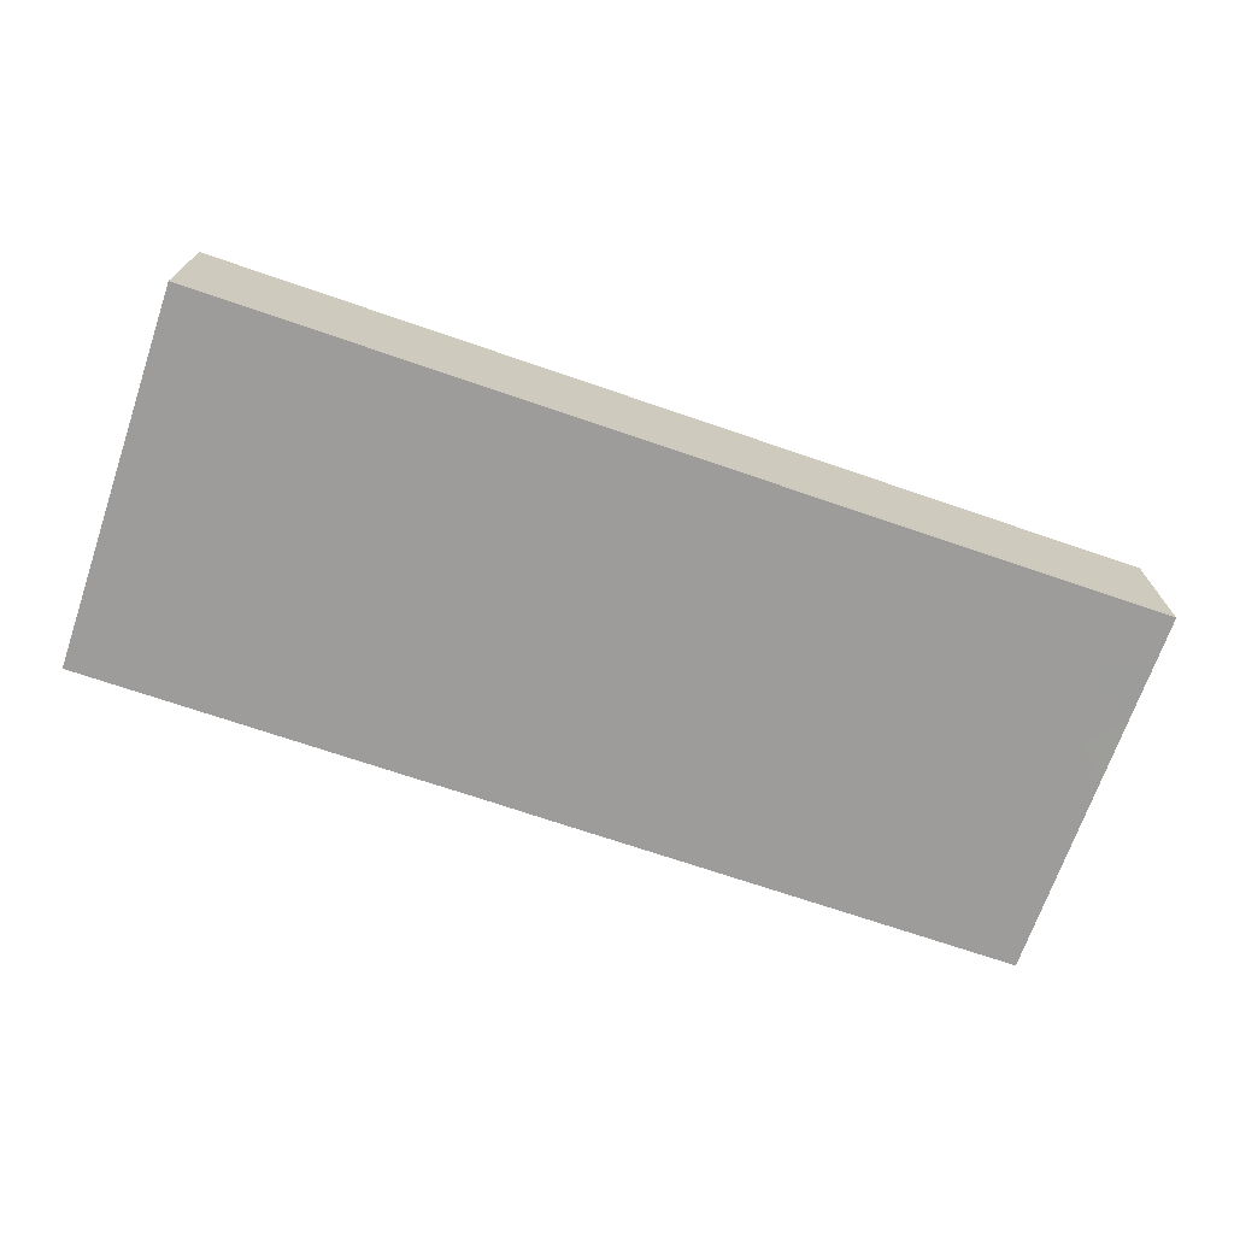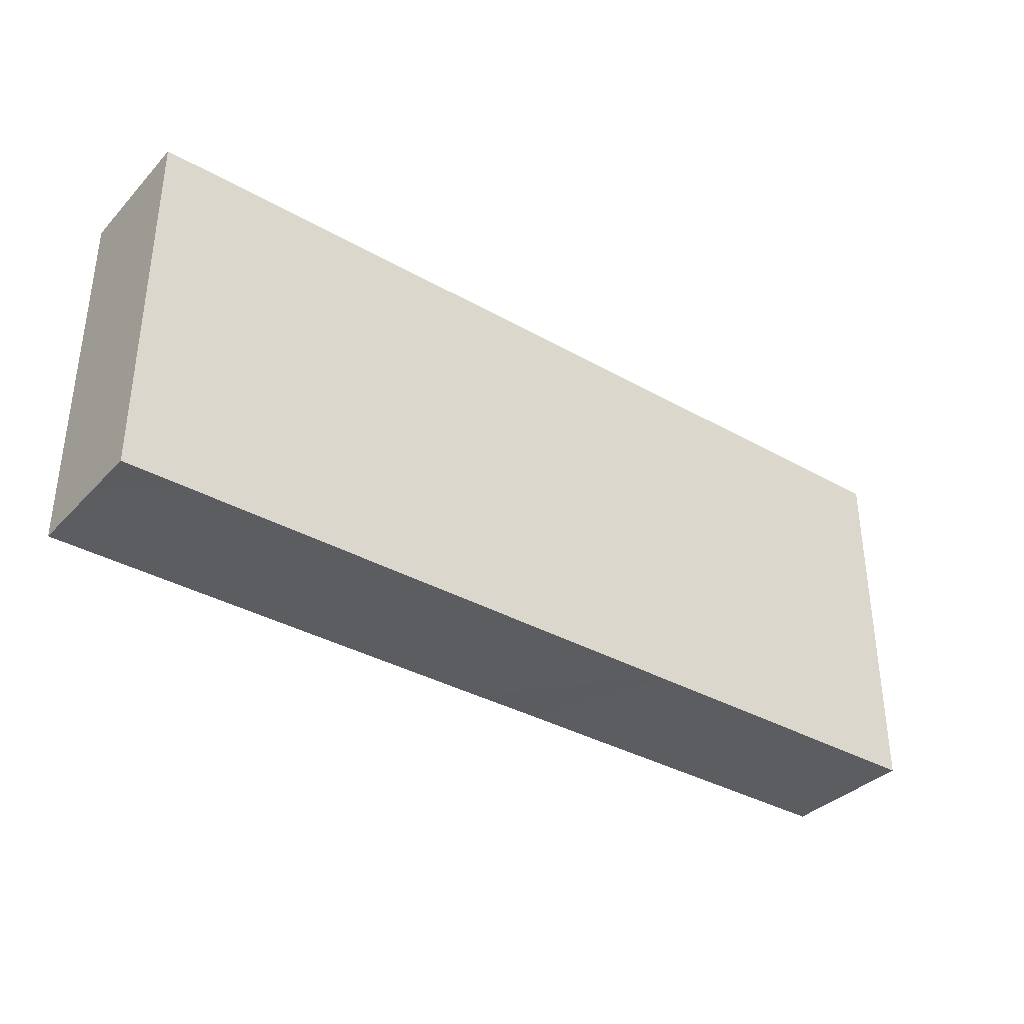
<metadata>
{"format":"obj","ext":"obj","renderer":"f3d","projection":"perspective","resolution":1024,"background":"white","views":[{"elev":-70.2,"azim":161.0,"up":"+Z"},{"elev":-35.5,"azim":-36.9,"up":"+Y"}]}
</metadata>
<code>
v -0.09568 -0.03824 -0.01438
v -0.09568 -0.03824 0.01438
v -0.09568 0.03824 -0.01438
v -0.09568 0.03824 0.01438
v 0.09568 -0.03824 -0.01438
v 0.09568 -0.03824 0.01438
v 0.09568 0.03824 -0.01438
v 0.09568 0.03824 0.01438
v -0.08384 0.02421 -0.01438
v -0.09568 0.02658 -0.00306
v 0.09568 0.03824 0.001638
v -0.07286 -0.03024 0.01438
v -0.0592 0.01133 -0.01438
v -0.04505 0.01133 -0.01438
v 0.0123 -0.01662 -0.01438
v -0.01676 -0.002574 -0.01438
v 0.08671 -0.01684 0.01438
v -0.08855 -0.02329 0.01438
v -0.07722 -0.0199 0.01438
v -0.0778 -0.00695 0.01438
v -0.07798 0.006374 0.01438
v -0.0778 0.02085 0.01438
v 0.05569 -0.0297 -0.01438
v -0.05852 -0.03109 0.01438
v -0.06377 -0.02091 0.01438
v -0.06423 -0.007465 0.01438
v -0.06365 0.02085 0.01438
v -0.04951 0.00695 0.01438
v -0.04951 0.02085 0.01438
v -0.03536 -0.02085 0.01438
v -0.03536 0.00695 0.01438
v -0.03532 0.02207 0.01438
v -0.04004 0.02955 0.01438
v -0.01469 -0.01481 0.01438
v -0.02122 0.00695 0.01438
v 0.09568 0.02858 0.005407
v -0.02122 0.02085 0.01438
v -0.08177 -0.03824 -0.01438
v -0.007073 -0.00695 0.01438
v -0.007073 0.00695 0.01438
v -0.007073 0.02085 0.01438
v 0.007401 0.007239 0.01438
v 0.007401 0.02056 0.01438
v 0.02122 0.00695 0.01438
v 0.02116 0.02038 0.01438
v 0.02179 0.03339 0.01438
v 0.03568 0.006407 0.01438
v 0.03541 0.02038 0.01438
v -0.09568 -0.001838 0
v 0.09568 0.0263 -0.01438
v 0.05414 0.02264 0.01438
v -0.005238 -0.002574 -0.01438
v 0.02829 -0.01647 -0.01438
v 0.06365 0.02085 0.01438
v -0.05658 0.03824 0.005137
v -0.02489 0.03824 0.005889
v 0.07806 0.0278 0.01438
v 0.08565 0.01557 -0.01438
v 0.08163 0.03824 -0.01438
v 0.08481 0.003434 -0.01438
v -0.01996 0.03824 -0.00306
v 0.09568 0.01567 0.005643
v -0.09568 -0.02956 -0.005373
v -0.02158 -0.02123 0.01438
v -0.007073 -0.02085 0.01438
v 0.08727 0.001427 0.01438
v 0.007073 -0.02085 0.01438
v 0.007073 -0.00695 0.01438
v -0.09568 0.01563 -0.002058
v 0.02122 -0.02085 0.01438
v 0.02223 -0.006873 0.01438
v 0.01261 -0.02927 0.01438
v -0.0135 -0.02882 0.01438
v -0.0002154 -0.02896 0.01438
v 0.02829 -0.02955 0.01438
v 0.03536 -0.02085 0.01438
v 0.03483 -0.006595 0.01438
v 0.04951 -0.02085 0.01438
v 0.04951 -0.00695 0.01438
v 0.04951 0.00695 0.01438
v 0.06365 -0.02085 0.01438
v 0.06377 -0.006707 0.01438
v 0.06319 0.007251 0.01438
v 0.0778 -0.02085 0.01438
v 0.0778 -0.00695 0.01438
v 0.0778 0.00695 0.01438
v 0.09568 -0.003274 -0.003892
v 0.09568 -0.008208 0.00568
v 0.09568 0.008205 -0.004667
v 0.09568 0.02083 -0.004279
v 0.09568 -0.008413 0.01438
v 0.09568 -0.02335 0.01438
v 0.09568 0.02085 0.01438
v -0.07622 0.03824 -0.007307
v -0.06422 0.03824 -0.003622
v -0.04768 0.03824 -0.004309
v -0.04452 0.03824 0.005425
v -0.03444 0.03824 -0.003582
v -0.006198 0.03824 -0.004291
v 0.007997 0.03824 -0.004227
v 0.009223 0.03824 0.005965
v 0.02141 0.03824 -0.00478
v 0.02477 0.03824 0.008262
v 0.03565 0.03824 -0.004248
v 0.03773 0.03824 0.00678
v 0.05169 0.03824 -0.004733
v 0.05281 0.03824 0.006463
v -0.05836 -0.03824 -0.002077
v -0.0778 0.03824 0.01438
v 0.01703 0.03824 0.002517
v -0.06819 0.03824 0.01438
v -0.07361 -0.03824 -0.002468
v -0.05887 0.03824 0.01438
v -0.04472 0.03824 0.01438
v -0.03058 0.03824 0.01438
v -0.02122 0.03824 0.01438
v 0.04422 0.03824 0.0009607
v -0.002289 0.03824 0.01438
v 0.007073 0.03824 0.01438
v 0.01668 0.03824 0.01438
v 0.03082 0.03824 0.01438
v 0.04469 0.03824 0.01438
v 0.05951 0.03824 0.01438
v 0.08234 0.03824 0.01438
v -0.09568 -0.02577 0.005465
v -0.09568 -0.009754 0.002982
v -0.09568 0.007379 0.006625
v -0.09568 0.0167 0.007623
v -0.09568 0.03824 -0.002424
v -0.08304 -0.026 -0.01438
v -0.08259 -0.01072 -0.01438
v 0.08496 -0.03824 0.01438
v -0.06979 -0.0251 -0.01438
v -0.05863 0.02788 -0.01438
v -0.06889 -0.0121 -0.01438
v -0.06889 0.001802 -0.01438
v -0.06876 0.01625 -0.01438
v -0.07108 0.02953 -0.01438
v -0.09568 0.02771 -0.01438
v -0.05441 -0.02605 -0.01438
v -0.05475 -0.0121 -0.01438
v -0.05475 0.001802 -0.01438
v -0.08512 0.03824 0.004875
v -0.0406 -0.026 -0.01438
v -0.04079 -0.01226 -0.01438
v -0.0415 0.001739 -0.01438
v -0.05007 0.0193 -0.01438
v -0.02825 -0.02587 -0.01438
v -0.02646 -0.0121 -0.01438
v -0.02646 0.001802 -0.01438
v -0.02646 0.0157 -0.01438
v -0.03696 0.01939 -0.01438
v -0.01116 -0.02598 -0.01438
v -0.01231 -0.0121 -0.01438
v -0.01187 0.01592 -0.01438
v 0.001646 -0.02612 -0.01438
v 0.0007944 -0.01277 -0.01438
v -0.0002478 0.005507 -0.01438
v 0.01418 0.002545 -0.01438
v -0.002056 -0.03824 0.007908
v 0.03095 -0.026 -0.01438
v 0.02119 -0.006079 -0.01438
v 0.04323 -0.02538 -0.01438
v 0.0459 -0.01198 -0.01438
v 0.03536 -0.00695 -0.01438
v 0.09568 0.03031 -0.006145
v 0.05758 -0.01164 -0.01438
v 0.06326 -0.02009 -0.01438
v 0.07204 -0.02179 -0.01438
v 0.009772 -0.007585 -0.01438
v 0.08673 -0.0274 -0.01438
v 0.05298 -0.02094 -0.01438
v -0.01791 0.00682 -0.01438
v -0.09568 -0.02085 -0.01438
v -0.06261 -0.03284 -0.01438
v -0.09568 -0.01063 -0.01438
v 0.08674 -0.01647 -0.01438
v -0.09568 0.003274 -0.01438
v -0.09568 0.01671 -0.01434
v -0.08308 -0.03824 0.003992
v 0.01415 0.01389 0.01438
v -0.06721 -0.03824 0.004107
v -0.03892 -0.03824 0.008262
v -0.05658 0.0139 0.01438
v -0.02521 -0.03824 0.003126
v -0.04244 0 0.01438
v -0.04244 0.0139 0.01438
v 0.01415 -0.0139 0.01438
v -0.06231 -0.005605 -0.01438
v -0.04818 -0.00563 -0.01438
v -0.01181 -0.03824 0.004413
v -0.007073 -0.03824 -0.008262
v 0.01766 -0.03824 0.004107
v 0.03343 -0.03824 0.004494
v 0.04727 -0.03824 0.003515
v 0.06184 -0.03824 0.003232
v -0.07057 -0.03824 -0.01438
v -0.05475 -0.03824 -0.01438
v -0.0406 -0.03824 -0.01438
v -0.02584 -0.03824 -0.01438
v -0.01231 -0.03824 -0.01438
v 0.001834 -0.03824 -0.01438
v 0.01649 -0.03819 -0.01438
v 0.03012 -0.03824 -0.01438
v 0.06365 -0.03824 -0.01438
v 0.0778 -0.03824 -0.01438
v -0.08512 -1.197e-05 0.01438
v -0.07073 0.0139 0.01438
v -0.04282 -0.02802 0.01438
v -0.02829 0.0139 0.01438
v -0.01415 0 0.01438
v 0.07604 -0.03824 0.002911
v -0.01394 0.01357 0.01438
v 0 0 0.01438
v 0 0.0139 0.01438
v 0.01415 0.0278 0.01438
v 0.02808 0.0147 0.01438
v 0.02829 0 0.01438
v 0.04257 0.0009124 0.01438
v 0.05658 0 0.01438
v 0.07067 -3.597e-05 0.01438
v 0.07202 0.01355 0.01438
v 0.08605 0.0133 0.01438
v -0.03392 -0.005519 -0.01438
v -0.03353 0.008752 -0.01438
v -0.07747 0.008058 -0.01438
v -0.04767 -0.01905 -0.01438
v 0.05119 0.008249 -0.01438
v 0.06498 0.008269 -0.01438
v -0.07623 -0.005177 -0.01438
v 0.0667 -0.006526 -0.01438
v 0.02292 0.02053 -0.01438
v -0.03403 -0.01953 -0.01438
v -0.08315 -0.03824 0.01438
v -0.0622 -0.03824 0.01438
v -0.04951 -0.03824 0.01438
v -0.007073 -0.03824 0.01438
v 0.007073 -0.03824 0.01438
v 0.03549 -0.03824 0.01438
v 0.04932 -0.03824 0.01438
v 0.07424 -0.03824 0.01438
v 0.09568 -0.03824 0.0002631
v -0.09568 -0.03818 0.003892
v -0.09568 0.003274 0.01438
v -0.09568 0.02186 0.01438
v -0.08669 -0.01408 0.01438
v -0.02742 0.02966 -0.01438
v -0.07072 -0.01359 0.01438
v 5.889e-05 -0.0138 0.01438
v -0.02829 -0.0278 0.01438
v 0.02829 -0.0139 0.01438
v 0.04244 -0.0139 0.01438
v 0.05688 -0.02841 0.01438
v 0.07073 -0.0139 0.01438
v -0.01218 0.02853 -0.01438
v -0.07645 -0.01887 -0.01438
v -0.07546 0.0224 -0.01438
v -0.01979 -0.02099 -0.01438
v -0.01989 0.02217 -0.01438
v -0.005745 -0.01953 -0.01438
v 0.001966 0.01681 -0.01438
v 0.05056 0.02187 -0.01438
v 0.0647 0.02187 -0.01438
v 0.07869 0.02215 -0.01438
v 0.03693 -0.01663 -0.01438
v 0.002409 0.02901 -0.01438
v 0.0372 0.02265 -0.01438
v 0.0142 0.01449 -0.01438
v 0.01688 0.02803 -0.01438
v 0.03012 0.00695 -0.01438
v 0.03059 0.02845 -0.01438
v 0.04347 0.0007217 -0.01438
v 0.04482 0.0291 -0.01438
v -0.07073 0.0278 0.01438
v 0 0.0278 0.01438
v 0.02829 0.0278 0.01438
v 0.04257 0.02812 0.01438
v 0.05695 0.001094 -0.01438
v 0.08674 -0.03824 -0.003999
v 0.05841 0.0157 -0.01438
v 0.05841 0.0296 -0.01438
v -0.05508 0.02933 0.01438
v -0.0259 0.02955 0.01438
v -0.04421 -0.03824 0
v 0.07256 0.001802 -0.01438
v 0.07256 0.0157 -0.01438
v 0.07256 0.0296 -0.01438
v 0.06637 -0.03041 -0.01438
v 0.0778 -0.0121 -0.01438
v 0.03452 0.03824 -0.01438
v 0.09568 -0.02567 -0.001342
v 0.08523 0.0281 -0.01438
v 0.01153 -0.026 -0.01438
v 0.04578 0.0197 0.01438
v 0.09568 -0.03065 0.00702
v 0.09568 0.001802 -0.01438
v 0.09568 0.01436 -0.01438
v -0.07765 0.03824 -0.01438
v -0.06365 0.03824 -0.01438
v -0.05475 0.03824 -0.01438
v 0.09568 -0.02004 -0.01438
v -0.01175 0.03824 0.01438
v 0.09568 -0.00695 -0.01438
v -0.08541 0.03824 -0.004312
v -0.06951 0.03824 0.004992
v 0.07184 0.03824 0.003248
v -0.03413 -0.03245 -0.01438
v -0.02 -0.03008 -0.01438
v -0.005974 -0.03283 -0.01438
v 0.08505 -0.006711 -0.01438
v -0.08224 -0.03824 -0.005137
v -0.09568 -0.01908 -0.001153
v 0.06371 0.03824 -0.003338
v 0.07988 0.03824 -0.003432
v -0.09568 -0.03824 -0.005935
v 0.09568 0.00695 0.005245
v 0.07518 -0.02955 -0.01438
v -0.03495 0.03824 -0.01438
v -0.02225 0.03824 -0.01438
v -0.01231 0.03824 -0.01438
v 0.09568 -0.01202 -0.004398
v 0.002012 0.03824 -0.01438
v 0.01063 0.03824 -0.01438
v 0.0239 0.03824 -0.01438
v 0.05852 0.03824 -0.01438
v 0.07317 0.03824 -0.01438
v -0.08674 0.03824 -0.01438
v -0.08674 0.03824 0.01438
v 0.08674 -0.03824 -0.01438
v 0.08674 -0.00695 0.01438
v 0.07646 -0.03001 0.01438
v -0.08936 0.009488 -0.01438
v 0.08852 0.03824 -0.009244
v 0.06793 0.03824 0.01438
v -0.08936 -0.03212 -0.01438
v -0.09568 0.01206 0.01438
v -0.09568 -0.02955 -0.01438
v -0.09568 -0.02955 0.01438
v 0.09568 -0.02955 -0.01438
v 0.06592 -0.03008 0.01438
v 0.09568 0.02955 0.01438
v 0.02251 0.0105 -0.01438
v 0.0368 0.01286 -0.01438
v -0.05622 -0.03824 0.008176
v -0.08379 0.01354 0.01438
v -0.08132 0.02871 0.01438
v 0.08934 0.03824 0.003607
v -0.01486 -0.03824 -0.003591
v -0.001075 -0.03824 -0.002056
v 0.04066 -0.03824 -0.002077
v 0.0548 -0.03824 -0.002077
v -0.01237 0.03824 0.002077
v 0.07082 -0.03824 -0.009604
v -0.02829 -0.006795 0.01438
v 0.05134 -0.03824 -0.01438
v -0.02829 -0.03824 0.01438
v 0.02829 -0.03824 0.01438
v 0.0604 -0.03824 0.01438
v 0.05134 0.03824 -0.01438
v 0.09568 0 0.01438
v -0.04949 -0.01388 0.01438
v -0.09568 -0.0139 0.01438
f 1 38 315
f 1 335 38
f 1 315 63
f 1 63 337
f 1 337 335
f 2 243 234
f 2 234 338
f 2 338 243
f 3 10 129
f 3 139 10
f 3 129 327
f 3 327 139
f 4 129 128
f 4 128 245
f 4 143 129
f 4 328 143
f 4 245 328
f 5 242 279
f 5 291 242
f 5 279 329
f 5 339 291
f 5 329 339
f 6 92 132
f 6 295 92
f 6 132 242
f 6 242 295
f 7 11 166
f 7 347 11
f 7 166 50
f 7 50 292
f 7 292 59
f 7 59 333
f 7 333 347
f 8 36 11
f 8 11 347
f 8 341 36
f 8 124 341
f 8 347 124
f 9 137 226
f 9 257 137
f 9 179 139
f 9 139 298
f 9 332 179
f 9 226 332
f 9 298 257
f 10 69 128
f 10 179 69
f 10 128 129
f 10 139 179
f 11 36 166
f 12 25 19
f 12 19 234
f 12 24 25
f 12 235 24
f 12 234 235
f 13 14 142
f 13 147 14
f 13 137 134
f 13 134 147
f 13 136 137
f 13 142 136
f 14 146 142
f 14 225 146
f 14 147 152
f 14 152 225
f 15 162 53
f 15 53 293
f 15 156 157
f 15 293 156
f 15 157 170
f 15 170 162
f 16 52 154
f 16 158 52
f 16 149 150
f 16 154 149
f 16 150 173
f 16 173 158
f 17 85 84
f 17 84 92
f 17 330 85
f 17 92 91
f 17 91 330
f 18 234 19
f 18 19 246
f 18 338 234
f 18 246 362
f 18 362 338
f 19 20 246
f 19 248 20
f 19 25 248
f 20 26 21
f 20 21 207
f 20 248 26
f 20 207 362
f 20 362 246
f 21 26 208
f 21 345 207
f 21 208 345
f 22 208 27
f 22 27 274
f 22 345 208
f 22 274 346
f 22 346 345
f 23 163 172
f 23 204 163
f 23 172 168
f 23 168 288
f 23 355 204
f 23 288 205
f 23 205 355
f 24 361 25
f 24 236 209
f 24 209 361
f 24 235 236
f 25 26 248
f 25 361 26
f 26 184 27
f 26 27 208
f 26 28 184
f 26 186 28
f 26 361 186
f 27 184 29
f 27 29 282
f 27 282 274
f 28 29 184
f 28 187 29
f 28 186 187
f 29 32 33
f 29 187 32
f 29 33 282
f 30 250 64
f 30 64 354
f 30 209 356
f 30 361 209
f 30 356 250
f 30 354 361
f 31 32 187
f 31 210 32
f 31 187 186
f 31 186 354
f 31 354 210
f 32 283 33
f 32 210 37
f 32 37 283
f 33 115 114
f 33 114 282
f 33 283 115
f 34 65 39
f 34 39 354
f 34 64 73
f 34 354 64
f 34 73 65
f 35 37 210
f 35 213 37
f 35 210 354
f 35 211 213
f 35 354 211
f 36 62 90
f 36 93 62
f 36 90 166
f 36 341 93
f 37 213 41
f 37 41 302
f 37 302 283
f 38 197 112
f 38 112 311
f 38 130 133
f 38 335 130
f 38 133 197
f 38 311 315
f 39 40 211
f 39 214 40
f 39 65 249
f 39 211 354
f 39 249 214
f 40 213 211
f 40 215 213
f 40 214 215
f 41 213 215
f 41 215 275
f 41 275 302
f 42 181 43
f 42 43 215
f 42 68 181
f 42 214 68
f 42 215 214
f 43 181 45
f 43 45 216
f 43 275 215
f 43 216 275
f 44 45 181
f 44 217 45
f 44 47 217
f 44 218 47
f 44 181 71
f 44 71 218
f 45 46 216
f 45 276 46
f 45 217 276
f 46 121 120
f 46 120 216
f 46 276 121
f 47 48 217
f 47 294 48
f 47 218 77
f 47 77 219
f 47 219 80
f 47 80 294
f 48 276 217
f 48 277 276
f 48 294 277
f 49 127 69
f 49 69 178
f 49 176 126
f 49 126 362
f 49 244 127
f 49 178 176
f 49 362 244
f 50 58 292
f 50 297 58
f 50 166 90
f 50 90 297
f 51 54 123
f 51 294 54
f 51 123 122
f 51 122 277
f 51 277 294
f 52 157 154
f 52 170 157
f 52 158 170
f 53 265 161
f 53 161 293
f 53 162 165
f 53 165 265
f 54 57 123
f 54 222 57
f 54 83 222
f 54 294 83
f 55 300 95
f 55 95 305
f 55 97 96
f 55 96 300
f 55 114 97
f 55 111 113
f 55 305 111
f 55 113 114
f 56 61 98
f 56 352 61
f 56 98 97
f 56 97 114
f 56 114 115
f 56 115 116
f 56 116 352
f 57 222 86
f 57 86 223
f 57 334 123
f 57 124 334
f 57 341 124
f 57 223 341
f 58 60 286
f 58 297 60
f 58 286 264
f 58 264 292
f 59 292 287
f 59 287 326
f 59 326 314
f 59 314 333
f 60 285 286
f 60 310 285
f 60 297 296
f 60 296 310
f 61 319 98
f 61 99 320
f 61 352 99
f 61 320 319
f 62 89 90
f 62 316 89
f 62 93 360
f 62 360 316
f 63 243 125
f 63 125 312
f 63 312 174
f 63 174 337
f 63 315 243
f 64 356 73
f 64 250 356
f 65 73 74
f 65 74 249
f 66 86 85
f 66 85 330
f 66 223 86
f 66 330 91
f 66 91 360
f 66 360 223
f 67 188 68
f 67 68 249
f 67 72 70
f 67 70 188
f 67 74 72
f 67 249 74
f 68 188 181
f 68 214 249
f 69 127 128
f 69 179 178
f 70 71 188
f 70 251 71
f 70 72 75
f 70 75 76
f 70 76 251
f 71 77 218
f 71 251 77
f 71 181 188
f 72 74 238
f 72 357 75
f 72 238 357
f 73 237 74
f 73 356 237
f 74 237 238
f 75 239 76
f 75 357 239
f 76 77 251
f 76 252 77
f 76 240 78
f 76 78 252
f 76 239 240
f 77 79 219
f 77 252 79
f 78 81 79
f 78 79 252
f 78 253 81
f 78 240 253
f 79 80 219
f 79 220 80
f 79 81 82
f 79 82 220
f 80 220 83
f 80 83 294
f 81 254 82
f 81 84 254
f 81 340 84
f 81 253 340
f 82 83 220
f 82 221 83
f 82 85 221
f 82 254 85
f 83 221 222
f 84 85 254
f 84 331 92
f 84 340 331
f 85 86 221
f 86 222 221
f 87 88 321
f 87 360 88
f 87 296 89
f 87 89 316
f 87 303 296
f 87 321 303
f 87 316 360
f 88 91 92
f 88 360 91
f 88 92 321
f 89 297 90
f 89 296 297
f 92 331 132
f 92 295 291
f 92 291 321
f 93 341 223
f 93 223 360
f 94 95 299
f 94 305 95
f 94 143 109
f 94 109 305
f 94 304 143
f 94 299 298
f 94 298 327
f 94 327 304
f 95 300 299
f 96 97 98
f 96 98 318
f 96 318 300
f 98 319 318
f 99 118 100
f 99 100 322
f 99 352 118
f 99 322 320
f 100 101 110
f 100 118 101
f 100 110 102
f 100 102 323
f 100 323 322
f 101 120 110
f 101 118 119
f 101 119 120
f 102 110 103
f 102 103 324
f 102 324 323
f 103 105 104
f 103 104 324
f 103 121 105
f 103 110 120
f 103 120 121
f 104 105 117
f 104 117 359
f 104 290 324
f 104 359 290
f 105 107 117
f 105 122 107
f 105 121 122
f 106 117 107
f 106 107 313
f 106 359 117
f 106 313 325
f 106 325 359
f 107 122 123
f 107 123 313
f 108 182 112
f 108 112 197
f 108 344 182
f 108 197 198
f 108 198 284
f 108 284 344
f 109 274 111
f 109 111 305
f 109 143 328
f 109 328 245
f 109 245 346
f 109 346 274
f 111 274 113
f 112 234 180
f 112 180 311
f 112 182 234
f 113 282 114
f 113 274 282
f 115 283 116
f 116 283 302
f 116 302 352
f 118 275 119
f 118 302 275
f 118 352 302
f 119 216 120
f 119 275 216
f 121 277 122
f 121 276 277
f 123 334 313
f 124 314 306
f 124 306 334
f 124 347 314
f 125 243 338
f 125 362 312
f 125 338 362
f 126 176 312
f 126 312 362
f 127 336 128
f 127 244 336
f 128 336 245
f 129 143 304
f 129 304 327
f 130 174 131
f 130 131 256
f 130 256 133
f 130 335 174
f 131 230 135
f 131 135 256
f 131 174 176
f 131 176 178
f 131 178 226
f 131 226 230
f 132 241 212
f 132 212 279
f 132 331 241
f 132 279 242
f 133 135 175
f 133 256 135
f 133 175 197
f 134 137 138
f 134 138 299
f 134 318 147
f 134 299 300
f 134 300 318
f 135 136 189
f 135 230 136
f 135 141 175
f 135 189 141
f 136 226 137
f 136 142 189
f 136 230 226
f 137 257 138
f 138 257 298
f 138 298 299
f 139 327 298
f 140 175 141
f 140 141 227
f 140 144 198
f 140 227 144
f 140 198 175
f 141 189 142
f 141 142 190
f 141 190 145
f 141 145 227
f 142 146 190
f 144 227 145
f 144 145 233
f 144 233 148
f 144 148 307
f 144 199 198
f 144 307 199
f 145 190 146
f 145 146 224
f 145 224 149
f 145 149 233
f 146 150 224
f 146 225 150
f 147 318 152
f 148 233 149
f 148 149 258
f 148 200 307
f 148 308 200
f 148 258 308
f 149 224 150
f 149 154 258
f 150 151 173
f 150 225 151
f 151 225 152
f 151 152 247
f 151 155 173
f 151 259 155
f 151 247 259
f 152 318 247
f 153 258 154
f 153 154 260
f 153 260 156
f 153 156 309
f 153 201 308
f 153 309 201
f 153 308 258
f 154 157 260
f 155 158 173
f 155 261 158
f 155 259 255
f 155 255 261
f 156 260 157
f 156 293 202
f 156 202 309
f 158 159 170
f 158 261 159
f 159 162 170
f 159 342 162
f 159 261 268
f 159 268 342
f 160 237 191
f 160 191 349
f 160 193 238
f 160 349 193
f 160 238 237
f 161 163 204
f 161 265 163
f 161 204 293
f 162 270 165
f 162 342 270
f 163 164 172
f 163 265 164
f 164 265 165
f 164 165 272
f 164 167 172
f 164 278 167
f 164 272 278
f 165 270 272
f 167 168 172
f 167 231 168
f 167 278 231
f 168 169 288
f 168 289 169
f 168 231 289
f 169 289 177
f 169 177 317
f 169 317 288
f 171 177 301
f 171 317 177
f 171 206 317
f 171 329 206
f 171 301 339
f 171 339 329
f 174 312 176
f 174 335 337
f 175 198 197
f 177 289 310
f 177 303 301
f 177 310 303
f 178 179 332
f 178 332 226
f 180 234 243
f 180 243 315
f 180 315 311
f 182 235 234
f 182 344 235
f 183 284 185
f 183 185 356
f 183 236 284
f 183 356 236
f 185 348 191
f 185 191 356
f 185 199 200
f 185 284 199
f 185 200 348
f 186 361 354
f 191 348 192
f 191 192 349
f 191 237 356
f 192 201 202
f 192 348 201
f 192 202 349
f 193 202 203
f 193 349 202
f 193 203 357
f 193 357 238
f 194 203 350
f 194 357 203
f 194 350 239
f 194 239 357
f 195 240 239
f 195 239 350
f 195 351 240
f 195 350 355
f 195 355 351
f 196 351 205
f 196 205 353
f 196 212 241
f 196 353 212
f 196 240 351
f 196 358 240
f 196 241 358
f 198 199 284
f 199 307 200
f 200 308 201
f 200 201 348
f 201 309 202
f 202 293 203
f 203 293 204
f 203 204 350
f 204 355 350
f 205 288 206
f 205 206 353
f 205 351 355
f 206 279 212
f 206 212 353
f 206 329 279
f 206 288 317
f 207 345 244
f 207 244 362
f 209 236 356
f 228 262 280
f 228 343 262
f 228 278 272
f 228 272 343
f 228 280 278
f 229 278 280
f 229 285 278
f 229 280 286
f 229 286 285
f 231 278 285
f 231 285 289
f 232 271 267
f 232 267 343
f 232 268 269
f 232 342 268
f 232 269 271
f 232 270 342
f 232 343 270
f 235 344 236
f 236 344 284
f 240 358 253
f 241 331 340
f 241 340 358
f 242 291 295
f 244 345 336
f 245 336 345
f 245 345 346
f 247 255 259
f 247 319 255
f 247 318 319
f 253 358 340
f 255 266 261
f 255 320 266
f 255 319 320
f 261 266 269
f 261 269 268
f 262 267 273
f 262 343 267
f 262 273 281
f 262 281 280
f 263 280 281
f 263 286 280
f 263 281 287
f 263 287 286
f 264 286 287
f 264 287 292
f 266 323 269
f 266 320 322
f 266 322 323
f 267 271 273
f 269 324 271
f 269 323 324
f 270 343 272
f 271 290 273
f 271 324 290
f 273 359 281
f 273 290 359
f 281 325 287
f 281 359 325
f 285 310 289
f 287 325 326
f 291 301 321
f 291 339 301
f 296 303 310
f 301 303 321
f 306 314 313
f 306 313 334
f 313 314 326
f 313 326 325
f 314 347 333

</code>
